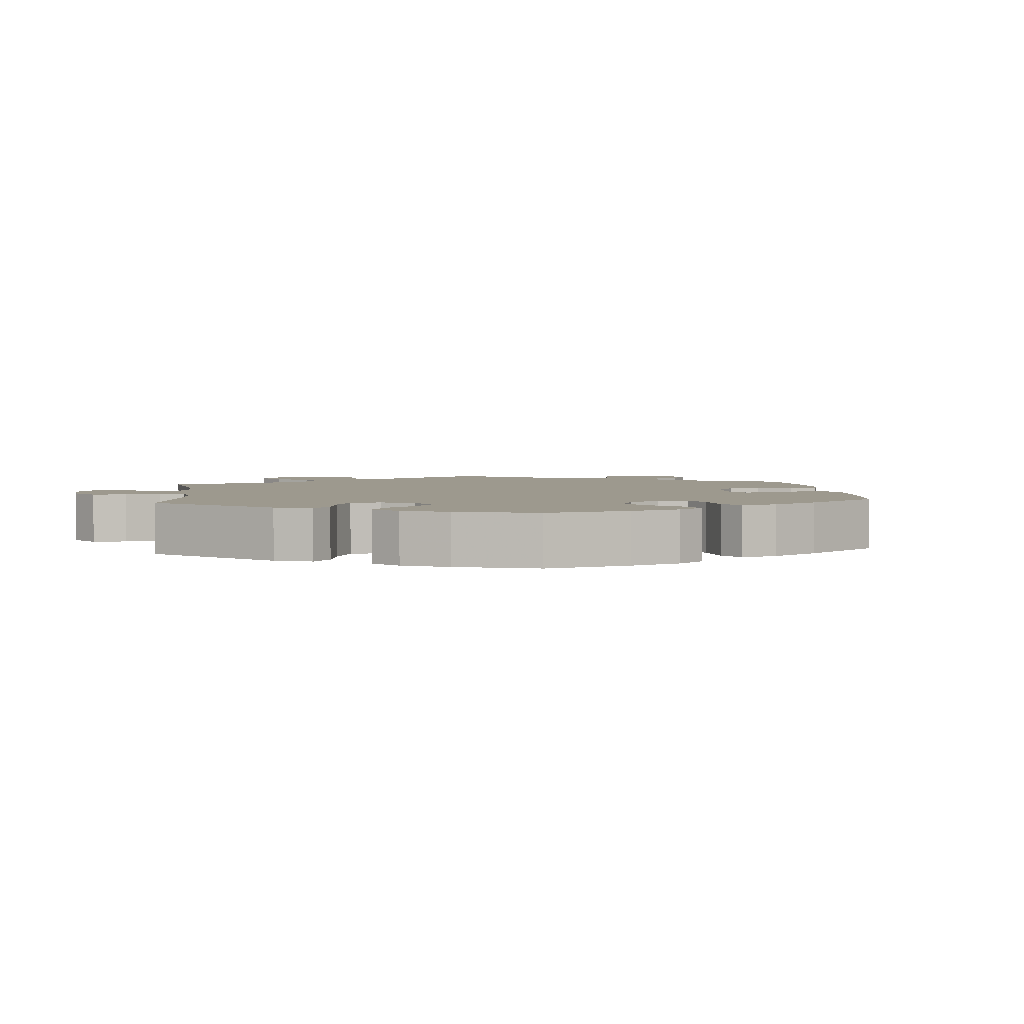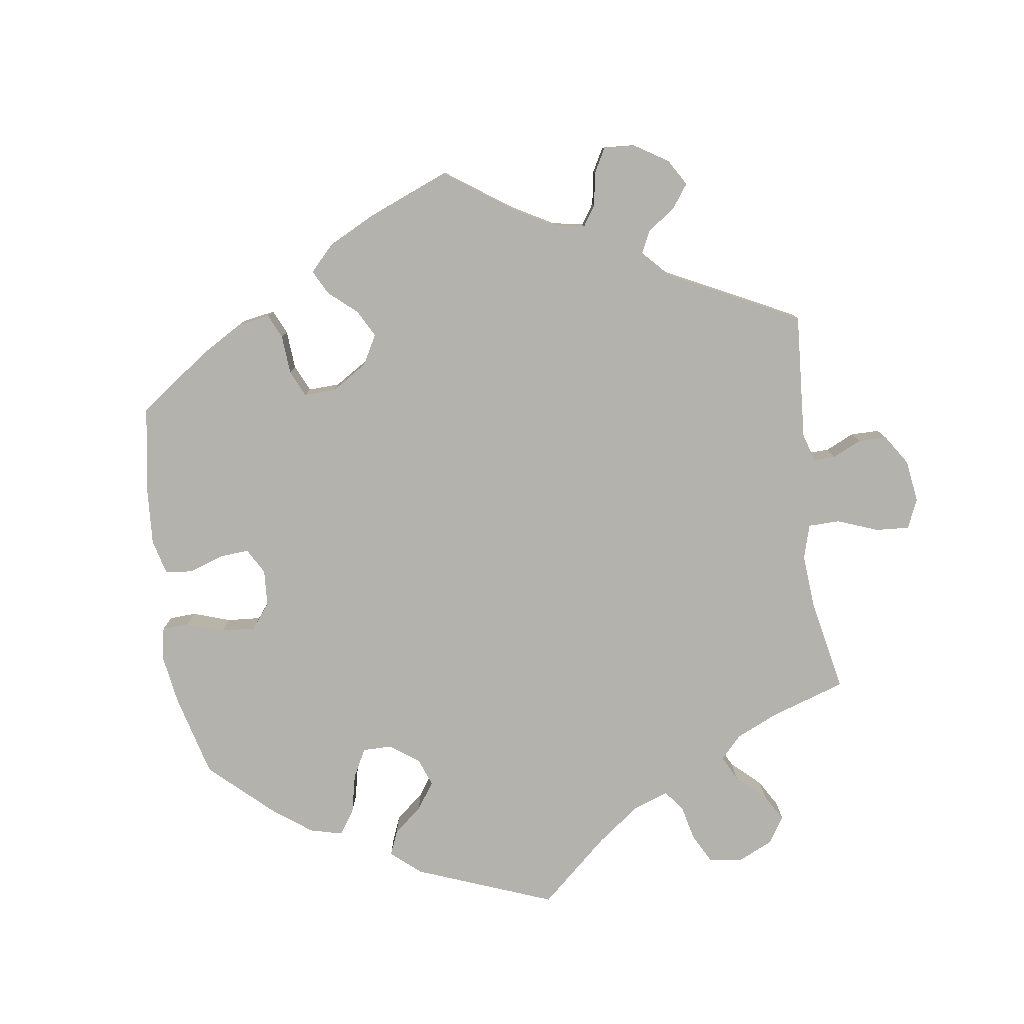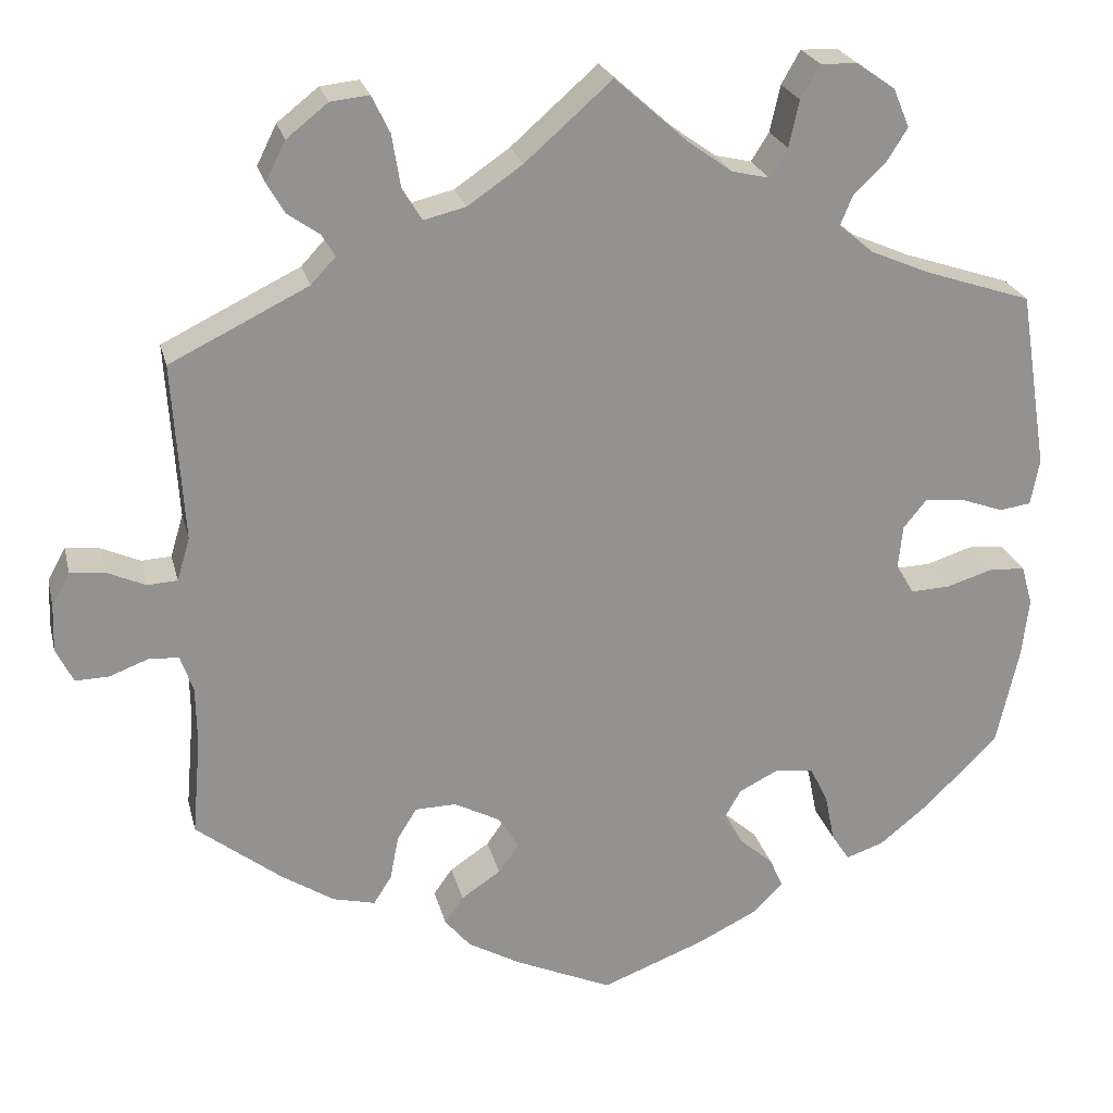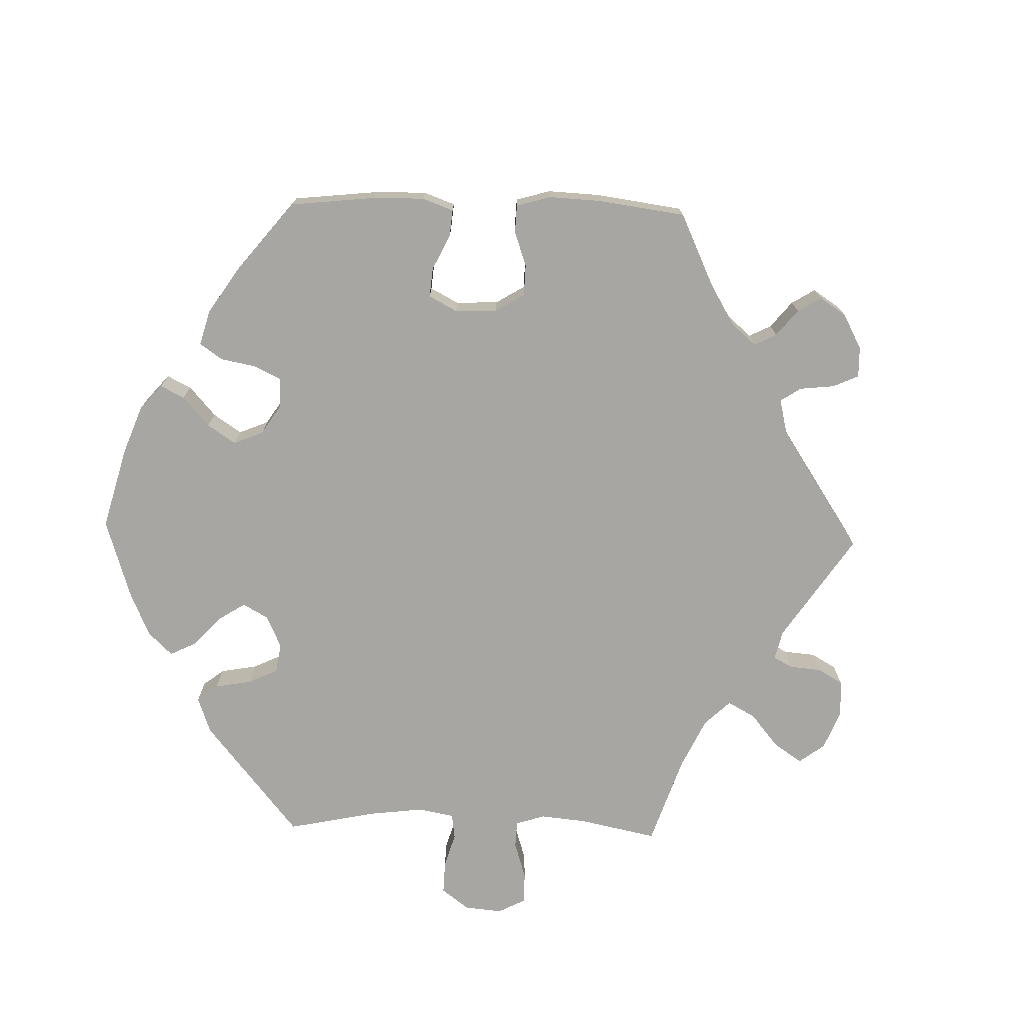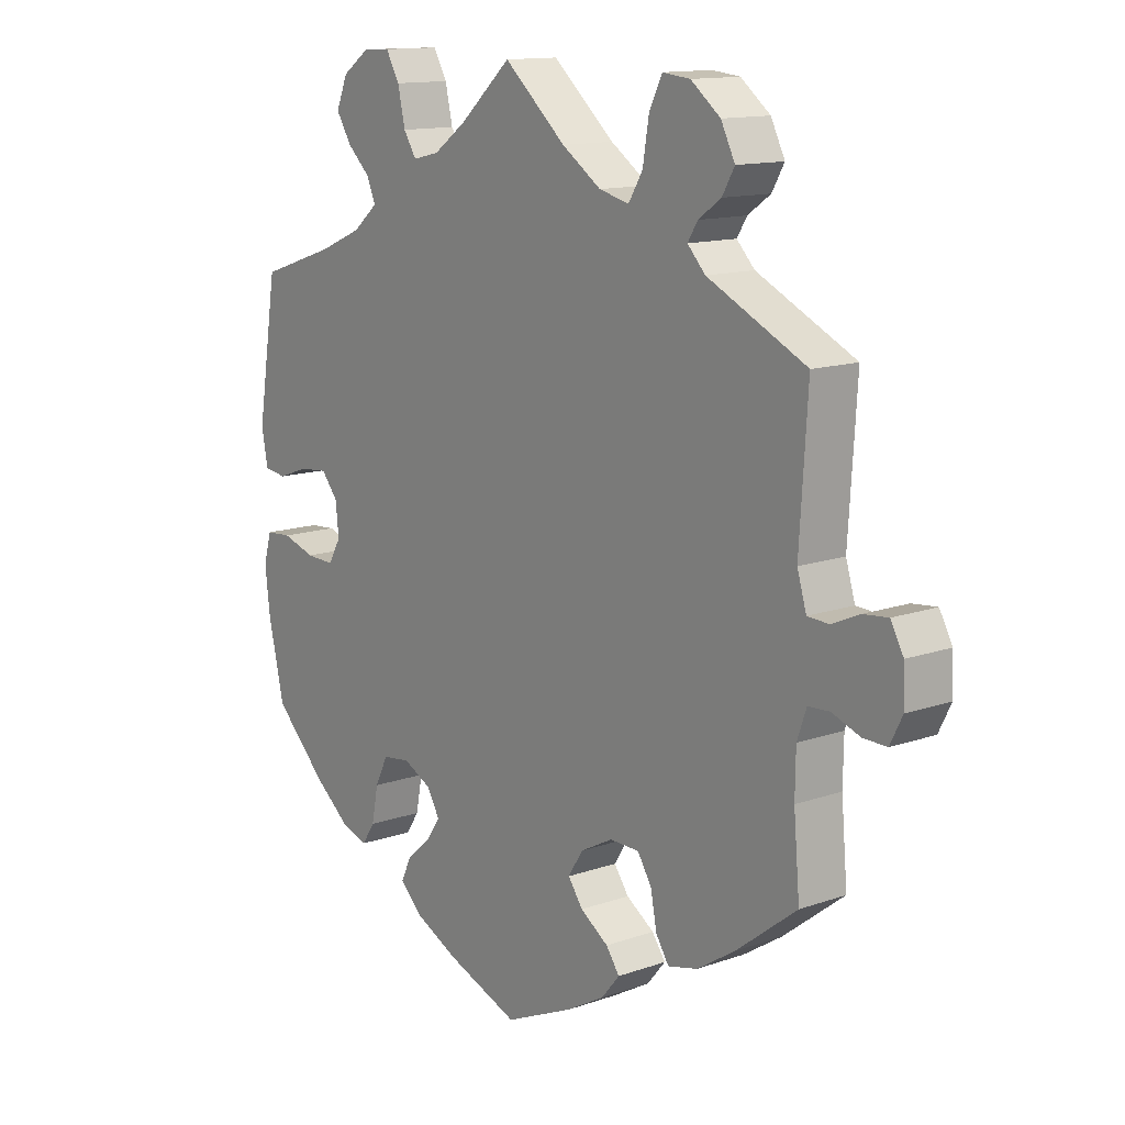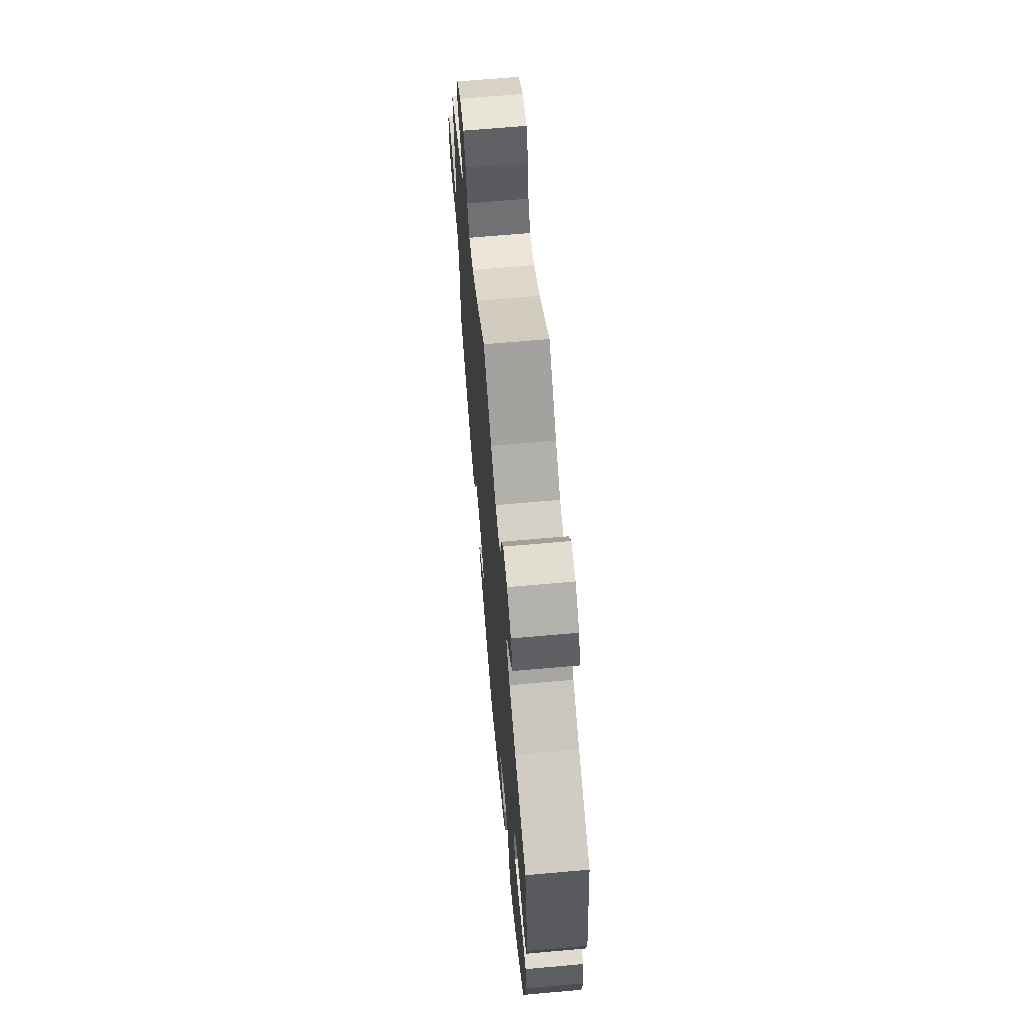
<metadata>
{"format":"obj","ext":"obj","renderer":"f3d","projection":"perspective","resolution":1024,"background":"white","views":[{"elev":3.3,"azim":114.0,"up":"+Y"},{"elev":-79.5,"azim":-112.0,"up":"+Y"},{"elev":23.7,"azim":-13.3,"up":"+Z"},{"elev":-74.1,"azim":-151.6,"up":"+Y"},{"elev":13.2,"azim":-128.6,"up":"+Z"},{"elev":66.3,"azim":84.9,"up":"+Z"}]}
</metadata>
<code>
v -0.34 0.07 0.368
v -0.311 0.07 0.399
v -0.327 0.07 0.425
v -0.364 0.07 0.451
v -0.384 0.07 0.486
v -0.361 0.07 0.532
v -0.313 0.07 0.57
v -0.268 0.07 0.575
v -0.247 0.07 0.532
v -0.237 0.07 0.471
v -0.214 0.07 0.433
v -0.165 0.07 0.445
v -0.101 0.07 0.489
v 0 0.07 0.578
v 0.084 0.07 0.503
v 0.137 0.07 0.465
v 0.18 0.07 0.455
v 0.201 0.07 0.488
v 0.213 0.07 0.542
v 0.235 0.07 0.581
v 0.279 0.07 0.579
v 0.323 0.07 0.548
v 0.342 0.07 0.503
v 0.317 0.07 0.463
v 0.28 0.07 0.428
v 0.266 0.07 0.394
v 0.306 0.07 0.36
v 0.376 0.07 0.33
v 0.5 0.07 0.289
v 0.533 0.07 0.082
v 0.523 0.07 0.028
v 0.486 0.07 0.023
v 0.436 0.07 0.041
v 0.39 0.07 0.045
v 0.363 0.07 0.012
v 0.358 0.07 -0.038
v 0.379 0.07 -0.074
v 0.425 0.07 -0.072
v 0.479 0.07 -0.055
v 0.521 0.07 -0.058
v 0.534 0.07 -0.104
v 0.526 0.07 -0.173
v 0.5 0.07 -0.289
v 0.414 0.07 -0.374
v 0.357 0.07 -0.42
v 0.313 0.07 -0.435
v 0.292 0.07 -0.403
v 0.281 0.07 -0.348
v 0.26 0.07 -0.305
v 0.215 0.07 -0.299
v 0.169 0.07 -0.322
v 0.148 0.07 -0.358
v 0.172 0.07 -0.393
v 0.211 0.07 -0.427
v 0.227 0.07 -0.462
v 0.19 0.07 -0.498
v 0.121 0.07 -0.532
v 0.001 0.07 -0.578
v -0.112 0.07 -0.528
v -0.174 0.07 -0.493
v -0.204 0.07 -0.457
v -0.182 0.07 -0.426
v -0.136 0.07 -0.395
v -0.112 0.07 -0.361
v -0.136 0.07 -0.323
v -0.189 0.07 -0.295
v -0.237 0.07 -0.296
v -0.26 0.07 -0.333
v -0.27 0.07 -0.385
v -0.291 0.07 -0.418
v -0.34 0.07 -0.406
v -0.402 0.07 -0.366
v -0.501 0.07 -0.289
v -0.491 0.07 -0.175
v -0.492 0.07 -0.107
v -0.507 0.07 -0.064
v -0.542 0.07 -0.062
v -0.587 0.07 -0.079
v -0.626 0.07 -0.08
v -0.646 0.07 -0.04
v -0.644 0.07 0.016
v -0.623 0.07 0.054
v -0.583 0.07 0.05
v -0.538 0.07 0.03
v -0.503 0.07 0.032
v -0.488 0.07 0.082
v -0.501 0.07 0.289
v -0.34 0 0.368
v -0.311 0 0.399
v -0.327 0 0.425
v -0.364 0 0.451
v -0.384 0 0.486
v -0.361 0 0.532
v -0.313 0 0.57
v -0.268 0 0.575
v -0.247 0 0.532
v -0.237 0 0.471
v -0.214 0 0.433
v -0.165 0 0.445
v -0.101 0 0.489
v 0 0 0.578
v 0.084 0 0.503
v 0.137 0 0.465
v 0.18 0 0.455
v 0.201 0 0.488
v 0.213 0 0.542
v 0.235 0 0.581
v 0.279 0 0.579
v 0.323 0 0.548
v 0.342 0 0.503
v 0.317 0 0.463
v 0.28 0 0.428
v 0.266 0 0.394
v 0.306 0 0.36
v 0.376 0 0.33
v 0.5 0 0.289
v 0.533 0 0.082
v 0.523 0 0.028
v 0.486 0 0.023
v 0.436 0 0.041
v 0.39 0 0.045
v 0.363 0 0.012
v 0.358 0 -0.038
v 0.379 0 -0.074
v 0.425 0 -0.072
v 0.479 0 -0.055
v 0.521 0 -0.058
v 0.534 0 -0.104
v 0.526 0 -0.173
v 0.5 0 -0.289
v 0.414 0 -0.374
v 0.357 0 -0.42
v 0.313 0 -0.435
v 0.292 0 -0.403
v 0.281 0 -0.348
v 0.26 0 -0.305
v 0.215 0 -0.299
v 0.169 0 -0.322
v 0.148 0 -0.358
v 0.172 0 -0.393
v 0.211 0 -0.427
v 0.227 0 -0.462
v 0.19 0 -0.498
v 0.121 0 -0.532
v 0.001 0 -0.578
v -0.112 0 -0.528
v -0.174 0 -0.493
v -0.204 0 -0.457
v -0.182 0 -0.426
v -0.136 0 -0.395
v -0.112 0 -0.361
v -0.136 0 -0.323
v -0.189 0 -0.295
v -0.237 0 -0.296
v -0.26 0 -0.333
v -0.27 0 -0.385
v -0.291 0 -0.418
v -0.34 0 -0.406
v -0.402 0 -0.366
v -0.501 0 -0.289
v -0.491 0 -0.175
v -0.492 0 -0.107
v -0.507 0 -0.064
v -0.542 0 -0.062
v -0.587 0 -0.079
v -0.626 0 -0.08
v -0.646 0 -0.04
v -0.644 0 0.016
v -0.623 0 0.054
v -0.583 0 0.05
v -0.538 0 0.03
v -0.503 0 0.032
v -0.488 0 0.082
v -0.501 0 0.289
f 86 87 1
f 85 86 1 2
f 81 82 83 84
f 81 84 85
f 80 81 85
f 77 78 79 80
f 76 77 80 85
f 75 76 85 2
f 71 72 73 74
f 71 74 75 2
f 68 69 70 71
f 67 68 71 2
f 60 61 62 63
f 60 63 64
f 59 60 64
f 58 59 64
f 57 58 64
f 56 57 64 65
f 53 54 55 56
f 52 53 56 65
f 45 46 47 48
f 45 48 49
f 44 45 49
f 43 44 49
f 42 43 49 50
f 38 39 40 41
f 37 38 41 42
f 30 31 32 33
f 28 29 30 33
f 27 28 33 34
f 26 27 34 35
f 22 23 24 25
f 22 25 26
f 21 22 26
f 18 19 20 21
f 17 18 21 26
f 16 17 26 35
f 13 14 15
f 12 13 15 16
f 11 12 16 35
f 7 8 9 10
f 7 10 11
f 6 7 11
f 3 4 5 6
f 2 3 6 11
f 66 67 2 11
f 51 52 65 66
f 50 51 66 11
f 37 42 50
f 36 37 50 11
f 11 35 36
f 88 174 173
f 89 88 173 172
f 171 170 169 168
f 172 171 168
f 172 168 167
f 167 166 165 164
f 172 167 164 163
f 89 172 163 162
f 161 160 159 158
f 89 162 161 158
f 158 157 156 155
f 89 158 155 154
f 150 149 148 147
f 151 150 147
f 151 147 146
f 151 146 145
f 151 145 144
f 152 151 144 143
f 143 142 141 140
f 152 143 140 139
f 135 134 133 132
f 136 135 132
f 136 132 131
f 136 131 130
f 137 136 130 129
f 128 127 126 125
f 129 128 125 124
f 120 119 118 117
f 120 117 116 115
f 121 120 115 114
f 122 121 114 113
f 112 111 110 109
f 113 112 109
f 113 109 108
f 108 107 106 105
f 113 108 105 104
f 122 113 104 103
f 102 101 100
f 103 102 100 99
f 122 103 99 98
f 97 96 95 94
f 98 97 94
f 98 94 93
f 93 92 91 90
f 98 93 90 89
f 98 89 154 153
f 153 152 139 138
f 98 153 138 137
f 137 129 124
f 98 137 124 123
f 123 122 98
f 1 88 89 2
f 2 89 90 3
f 3 90 91 4
f 4 91 92 5
f 5 92 93 6
f 6 93 94 7
f 7 94 95 8
f 8 95 96 9
f 9 96 97 10
f 10 97 98 11
f 11 98 99 12
f 12 99 100 13
f 13 100 101 14
f 14 101 102 15
f 15 102 103 16
f 16 103 104 17
f 17 104 105 18
f 18 105 106 19
f 19 106 107 20
f 20 107 108 21
f 21 108 109 22
f 22 109 110 23
f 23 110 111 24
f 24 111 112 25
f 25 112 113 26
f 26 113 114 27
f 27 114 115 28
f 28 115 116 29
f 29 116 117 30
f 30 117 118 31
f 31 118 119 32
f 32 119 120 33
f 33 120 121 34
f 34 121 122 35
f 35 122 123 36
f 36 123 124 37
f 37 124 125 38
f 38 125 126 39
f 39 126 127 40
f 40 127 128 41
f 41 128 129 42
f 42 129 130 43
f 43 130 131 44
f 44 131 132 45
f 45 132 133 46
f 46 133 134 47
f 47 134 135 48
f 48 135 136 49
f 49 136 137 50
f 50 137 138 51
f 51 138 139 52
f 52 139 140 53
f 53 140 141 54
f 54 141 142 55
f 55 142 143 56
f 56 143 144 57
f 57 144 145 58
f 58 145 146 59
f 59 146 147 60
f 60 147 148 61
f 61 148 149 62
f 62 149 150 63
f 63 150 151 64
f 64 151 152 65
f 65 152 153 66
f 66 153 154 67
f 67 154 155 68
f 68 155 156 69
f 69 156 157 70
f 70 157 158 71
f 71 158 159 72
f 72 159 160 73
f 73 160 161 74
f 74 161 162 75
f 75 162 163 76
f 76 163 164 77
f 77 164 165 78
f 78 165 166 79
f 79 166 167 80
f 80 167 168 81
f 81 168 169 82
f 82 169 170 83
f 83 170 171 84
f 84 171 172 85
f 85 172 173 86
f 86 173 174 87
f 87 174 88 1

</code>
